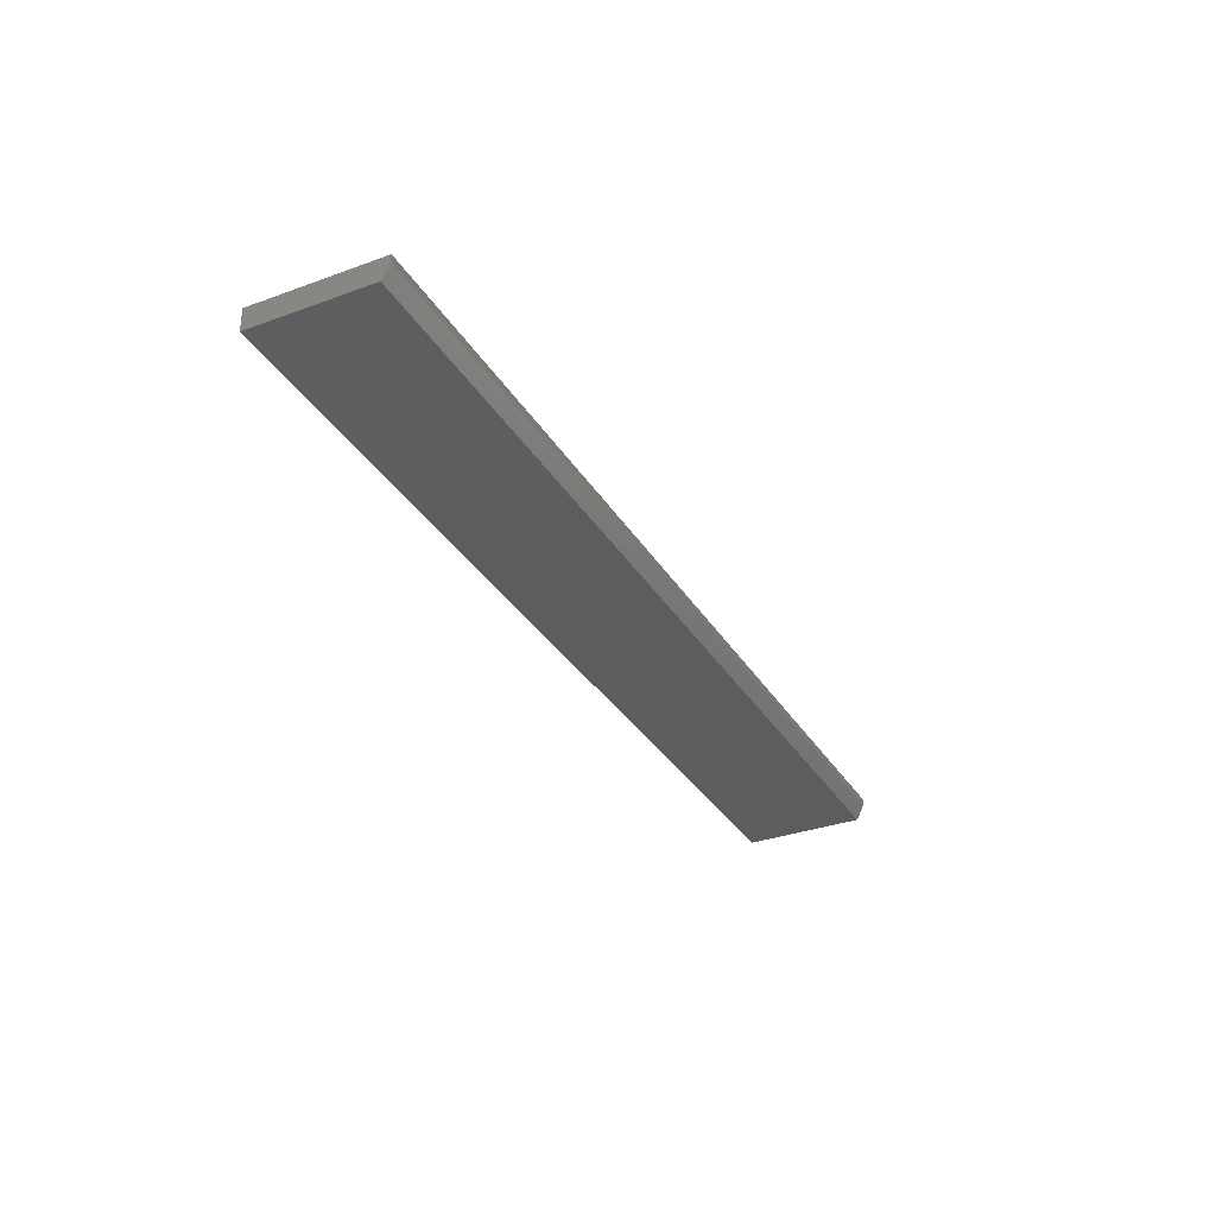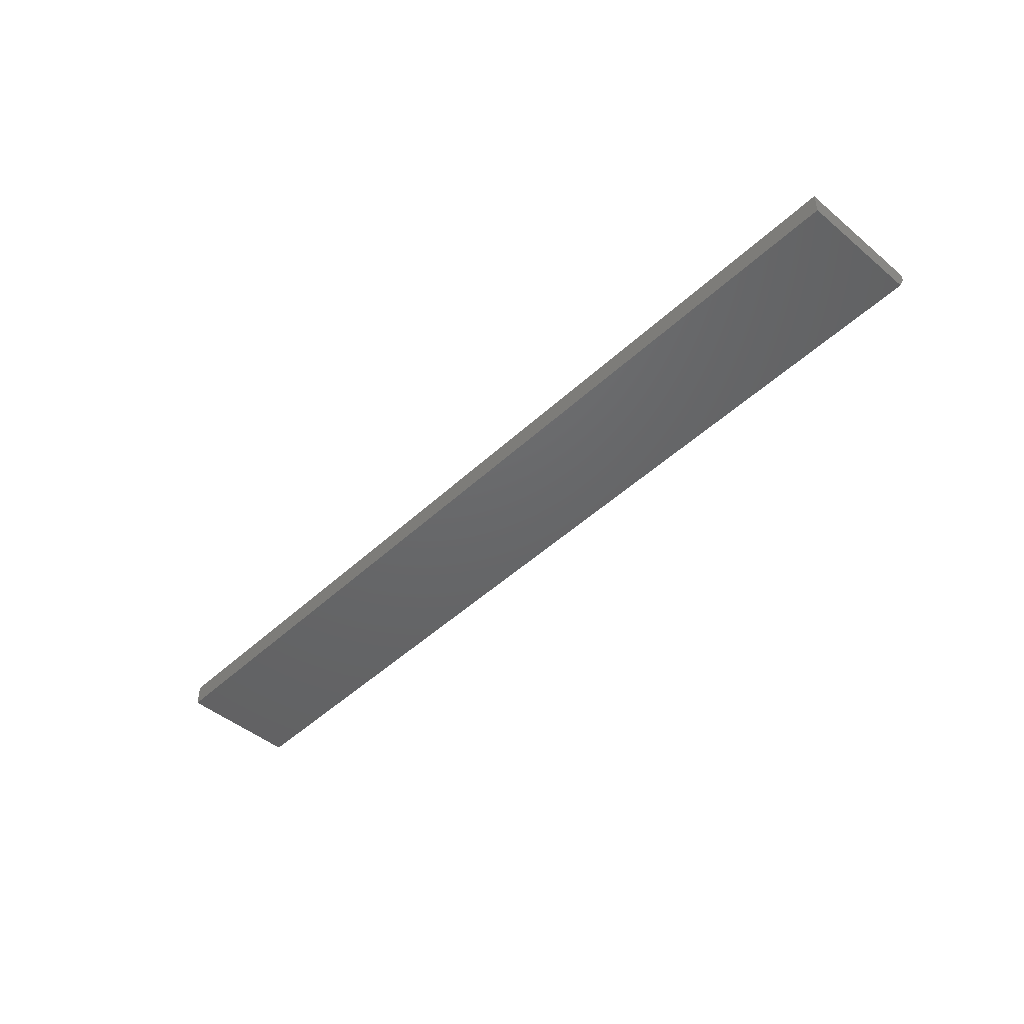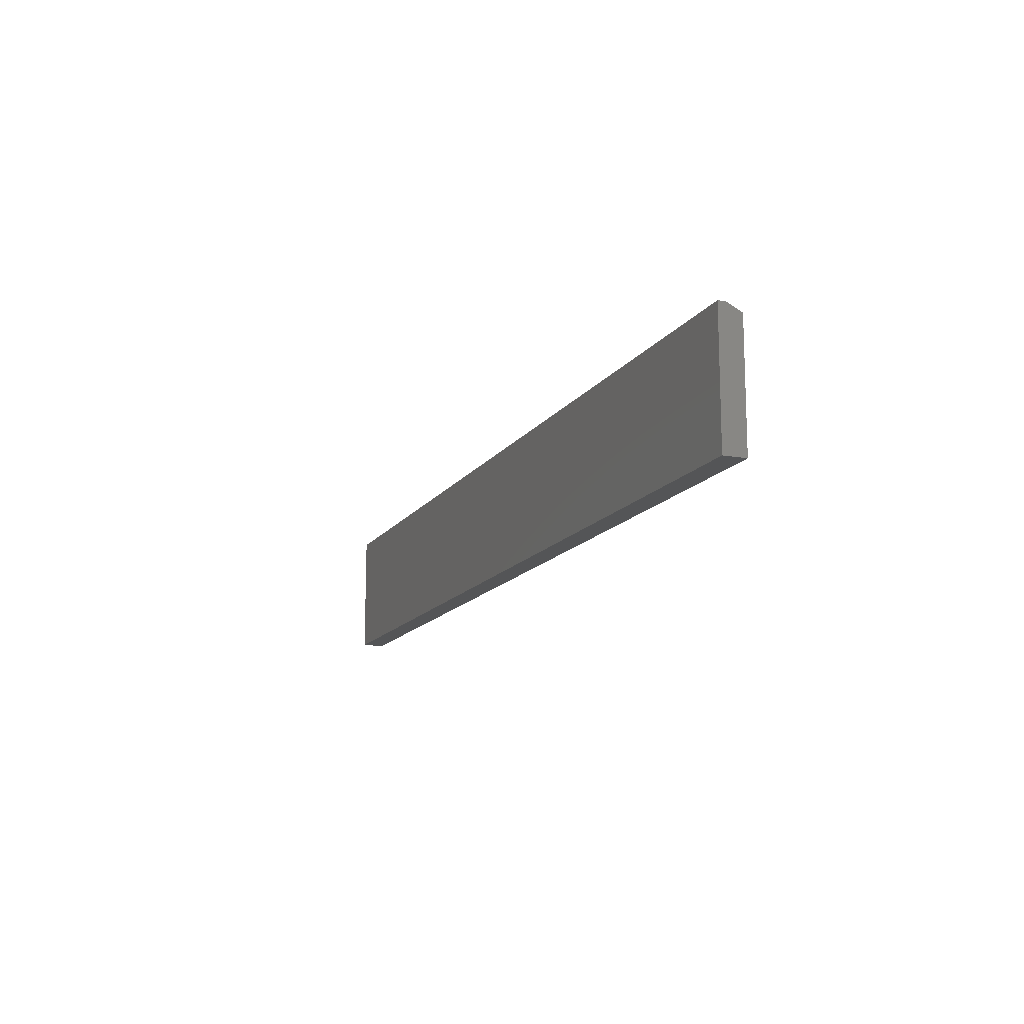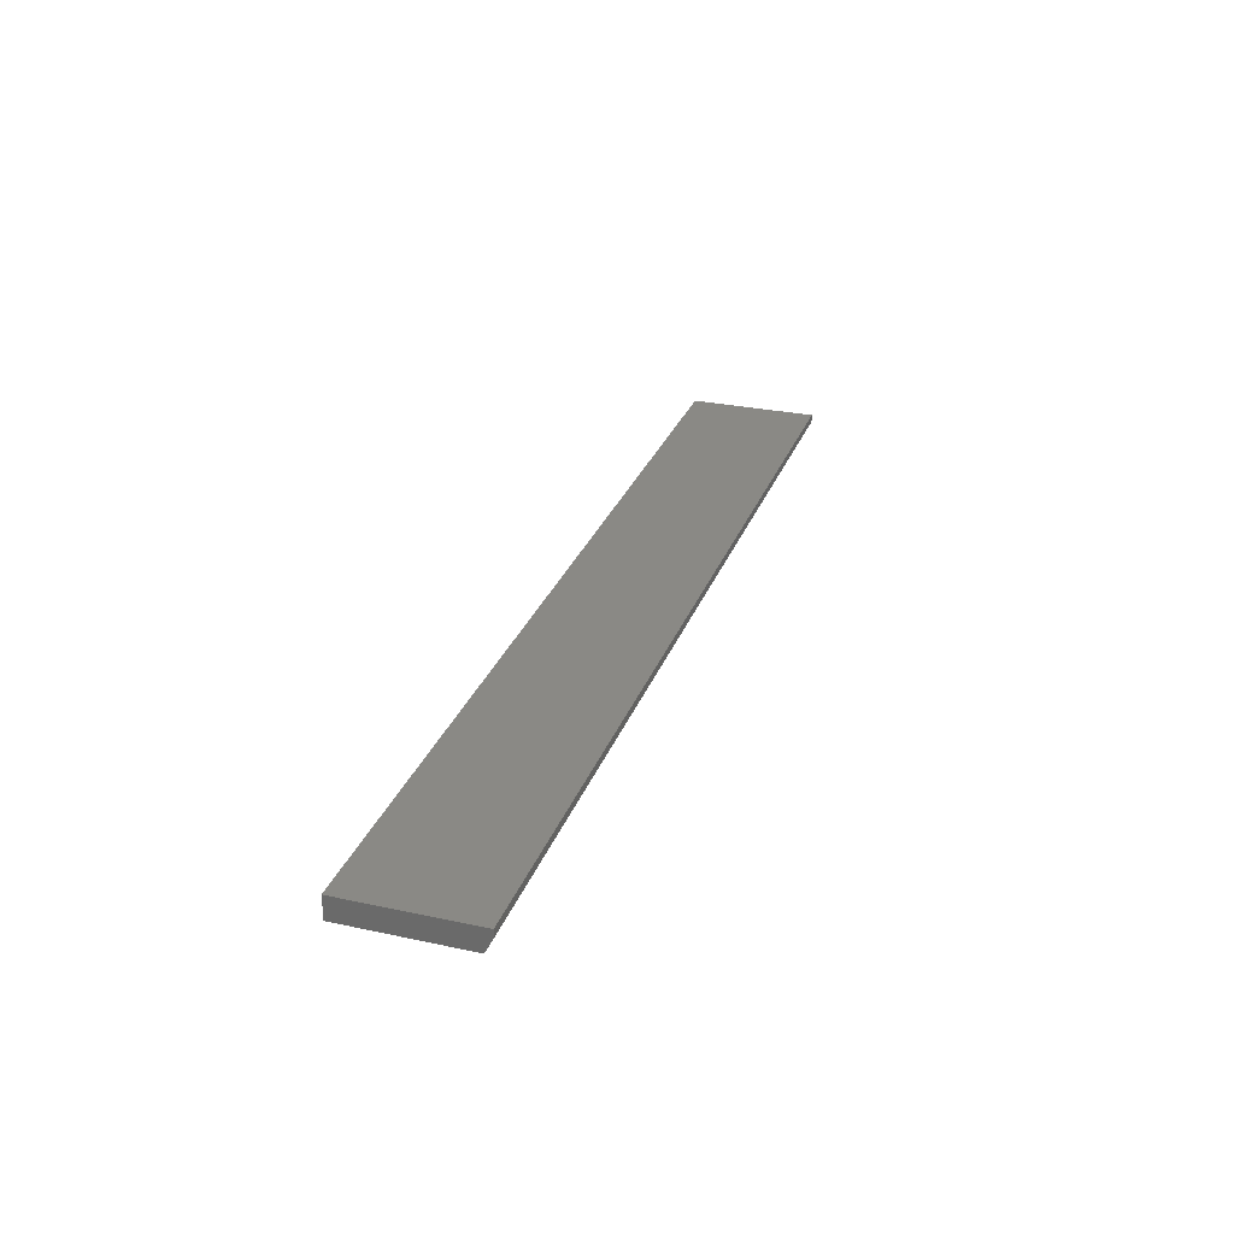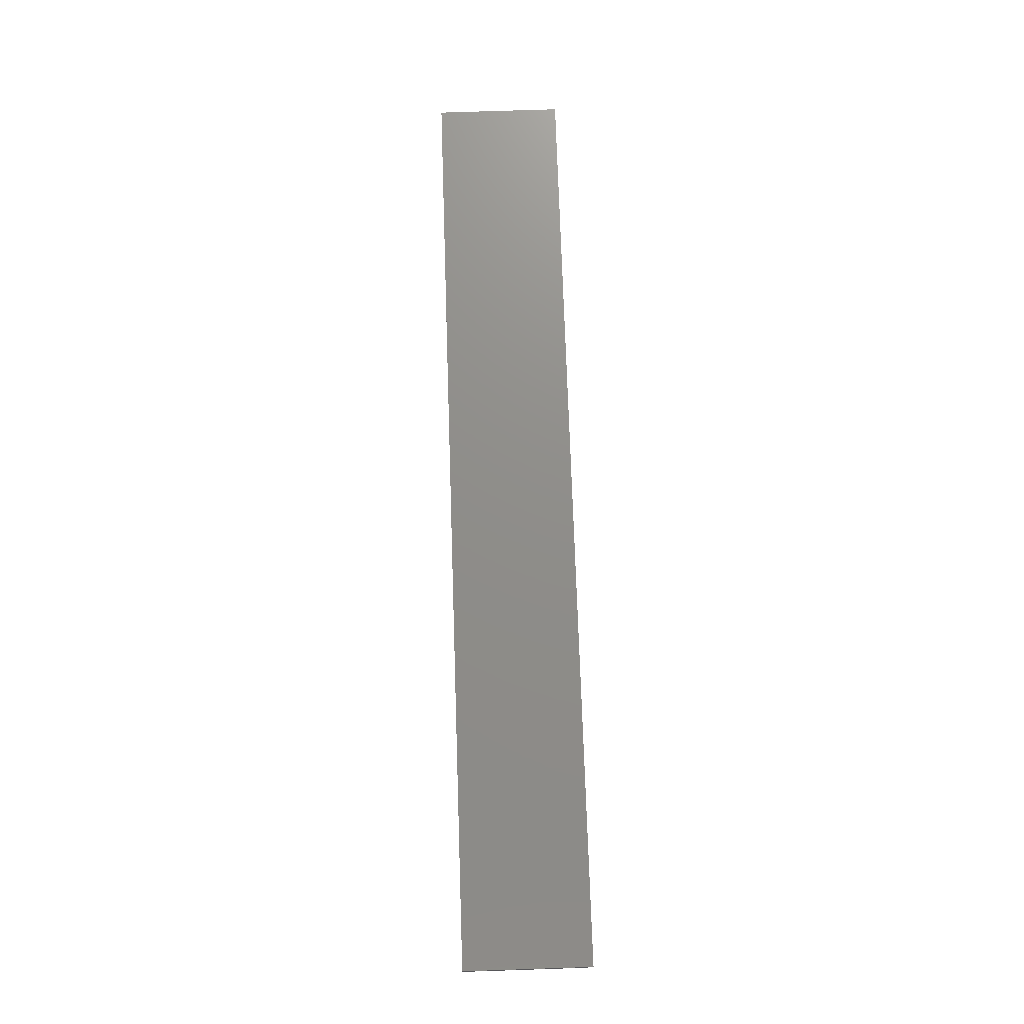
<metadata>
{"format":"stl","ext":"stl","renderer":"f3d","projection":"perspective","resolution":1024,"background":"white","views":[{"elev":-32.8,"azim":116.8,"up":"+Z"},{"elev":-46.7,"azim":46.6,"up":"+Z"},{"elev":-14.0,"azim":68.2,"up":"+Y"},{"elev":28.5,"azim":108.0,"up":"+Z"},{"elev":73.7,"azim":88.1,"up":"+Z"}]}
</metadata>
<code>
# stl→obj: 10 verts, 16 faces
v -0.75 -0.2188 0
v -0.75 -0.094 0
v 0.2188 -0.2188 0
v 0.2188 -0.094 0
v -0.75 -0.2188 0.02344
v -0.75 -0.08618 0.02344
v -0.75 -0.08618 0.01562
v 0.2188 -0.08618 0.02344
v 0.2188 -0.08618 0.01562
v 0.2188 -0.2188 0.02344
f 1 2 3
f 3 2 4
f 1 5 2
f 2 5 6
f 2 6 7
f 8 9 6
f 6 9 7
f 10 3 8
f 8 3 4
f 8 4 9
f 9 4 7
f 7 4 2
f 5 10 6
f 6 10 8
f 5 1 10
f 10 1 3

</code>
